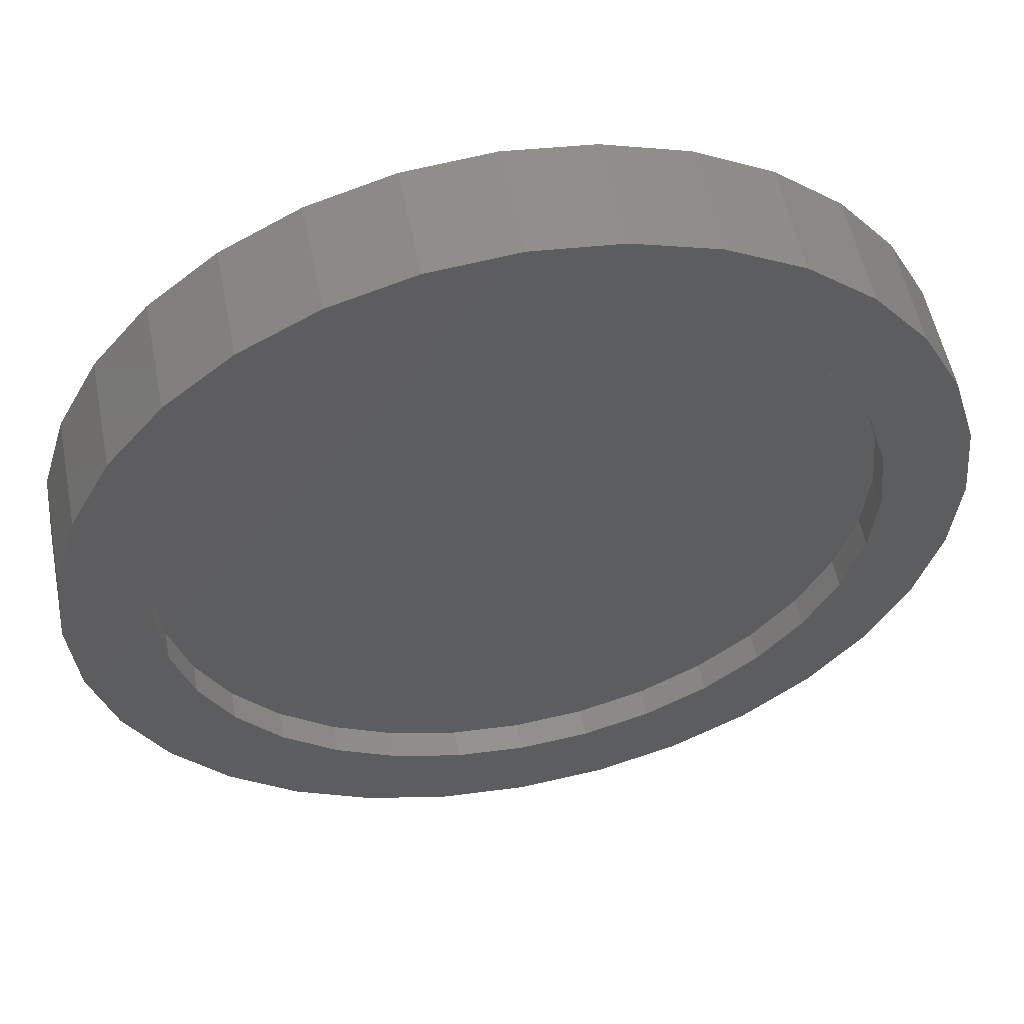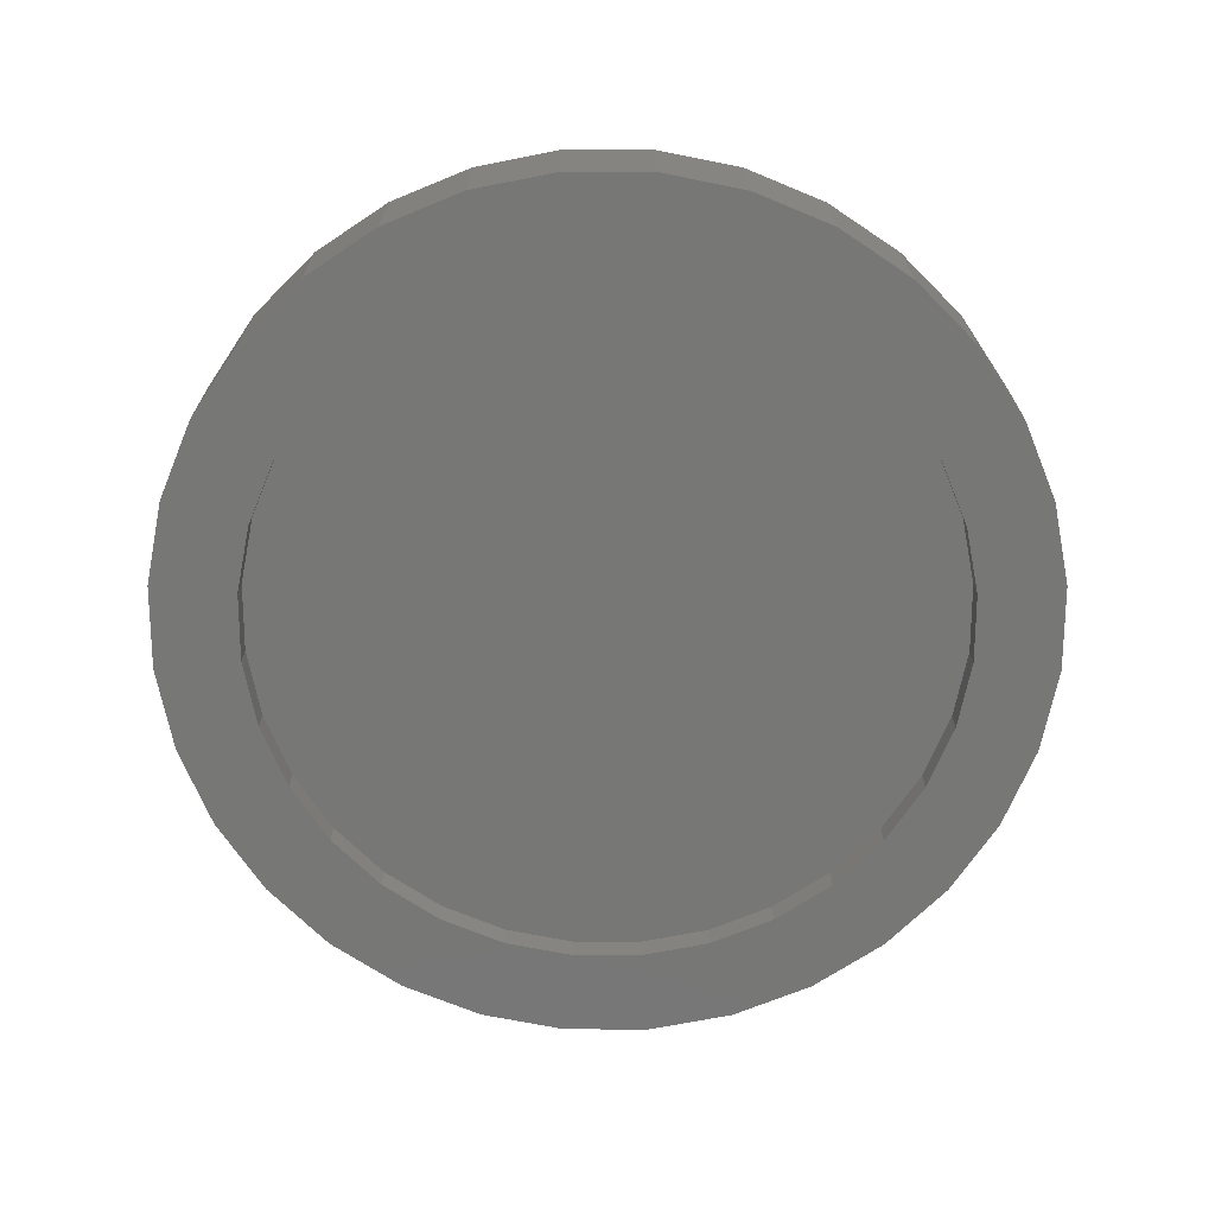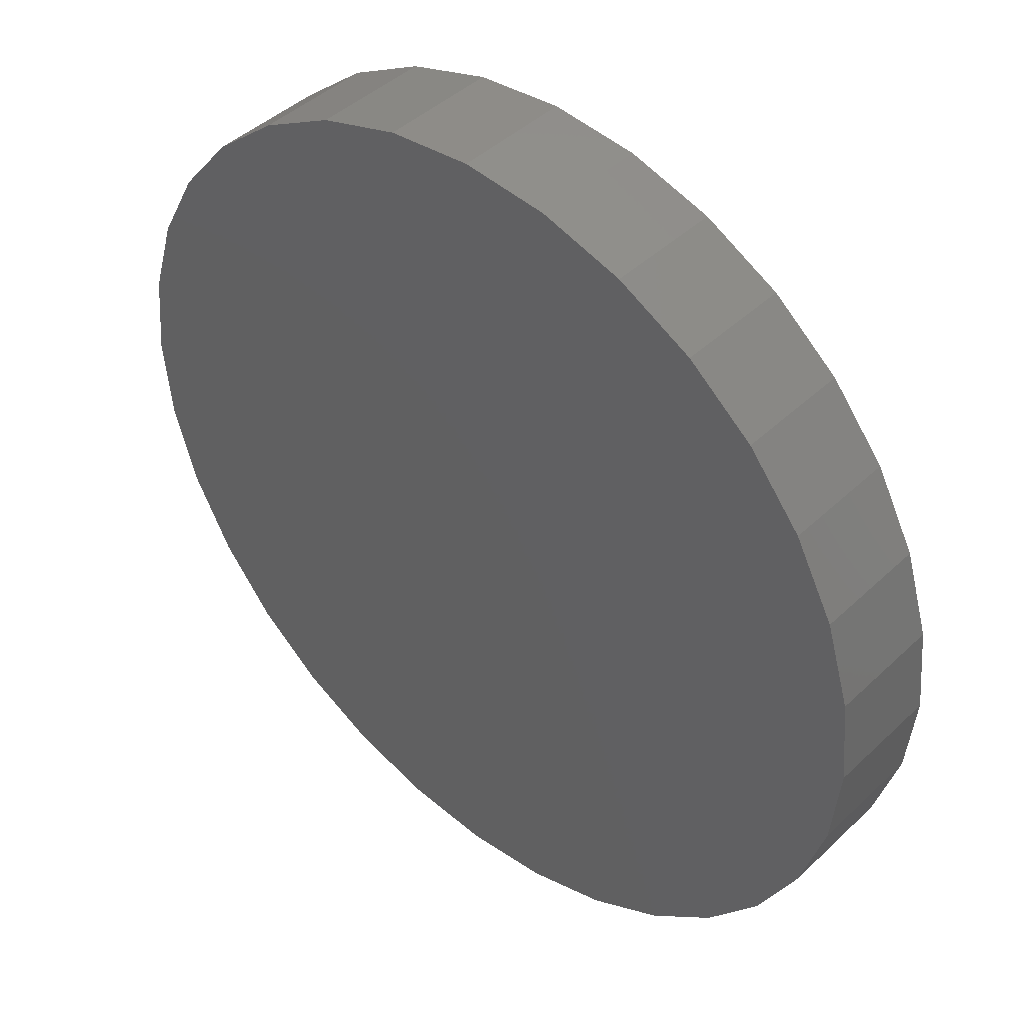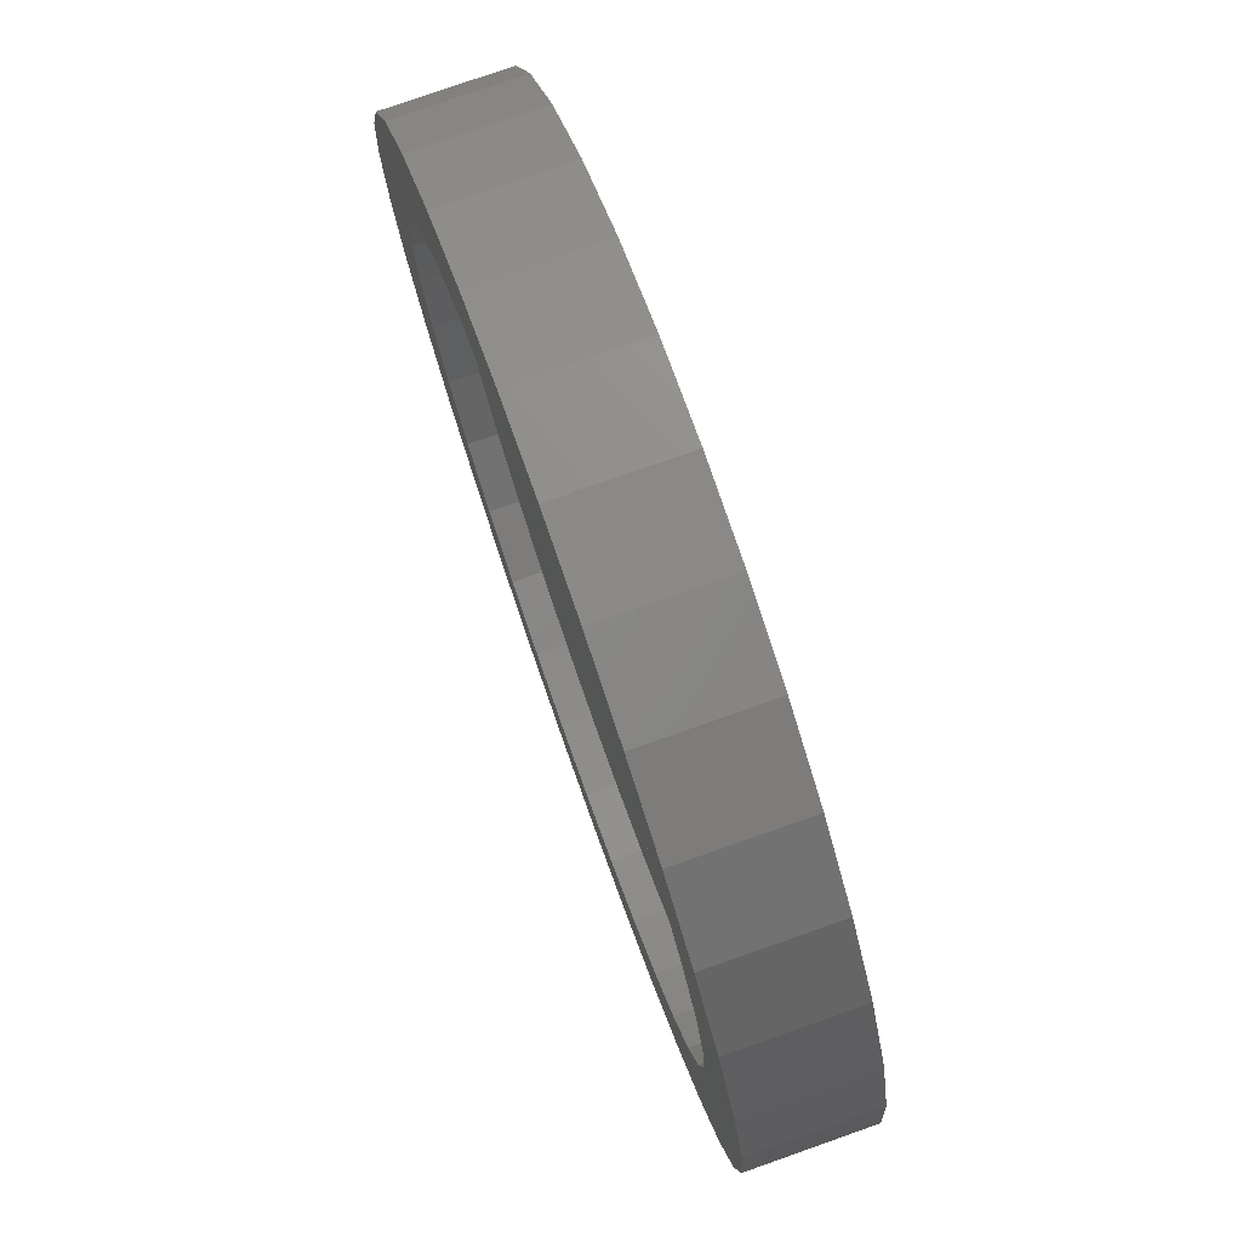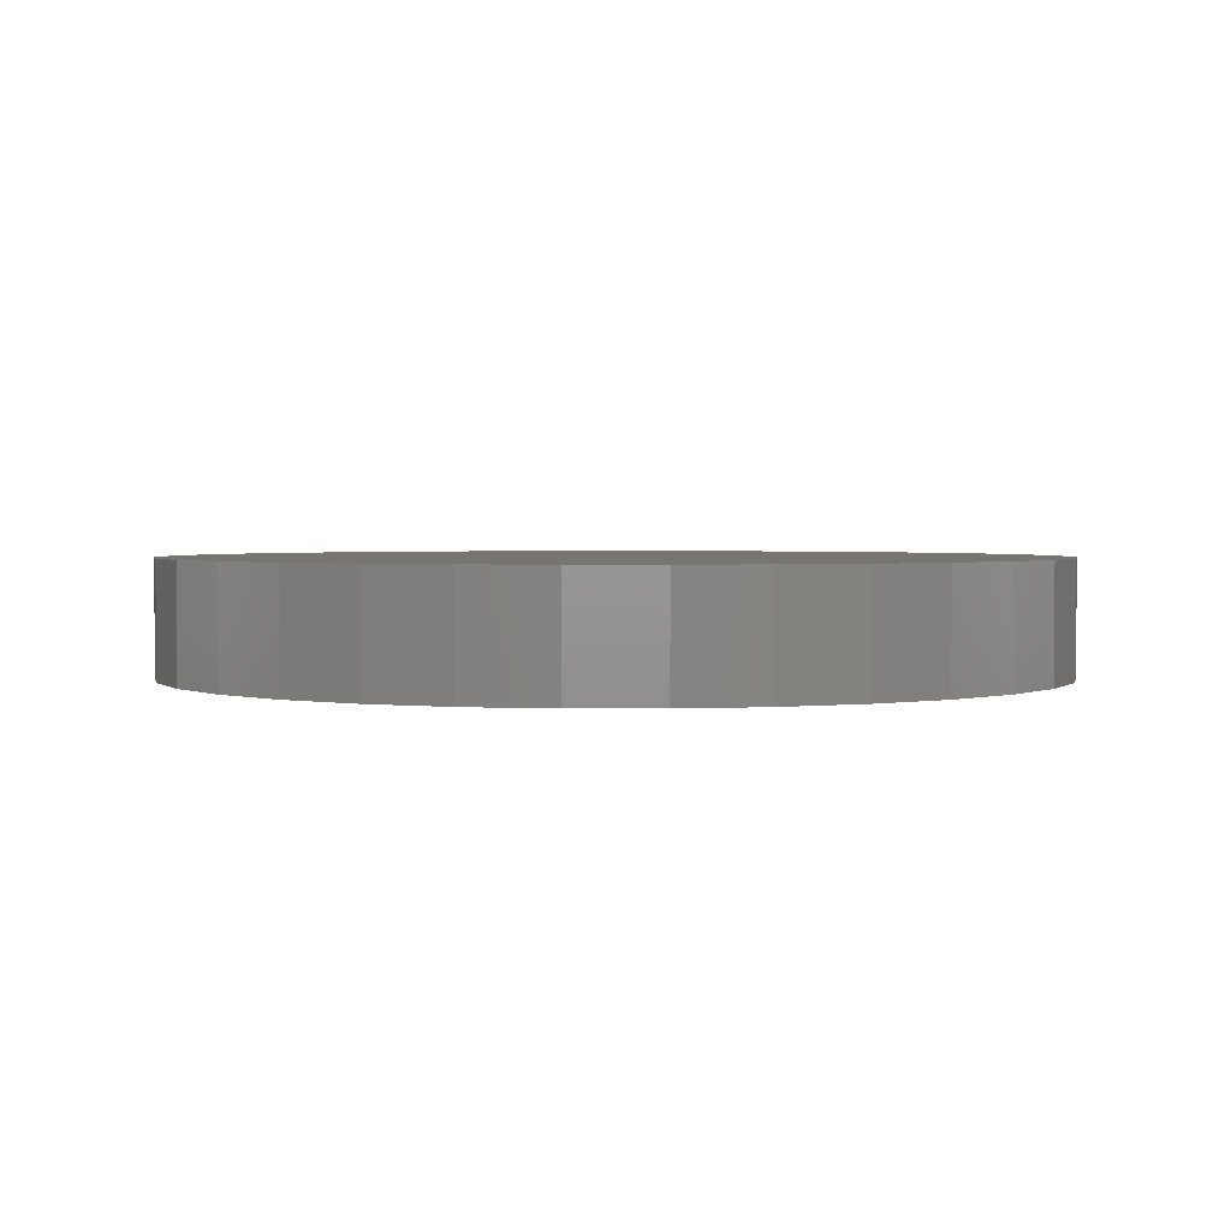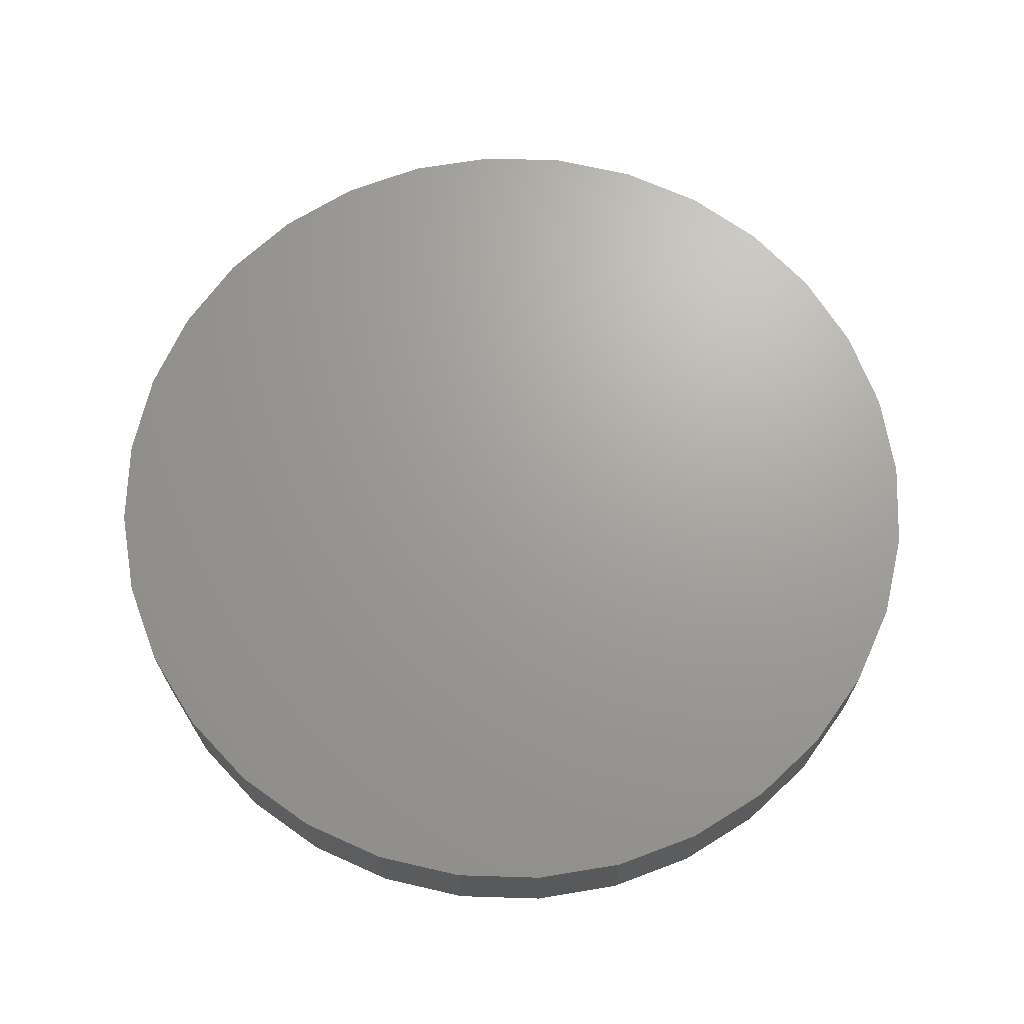
<metadata>
{"format":"stl","ext":"stl","renderer":"f3d","projection":"perspective","resolution":1024,"background":"white","views":[{"elev":54.3,"azim":168.9,"up":"+Y"},{"elev":-69.6,"azim":-163.2,"up":"+Z"},{"elev":43.4,"azim":42.0,"up":"+Y"},{"elev":77.5,"azim":-109.4,"up":"+Y"},{"elev":2.2,"azim":-39.4,"up":"+Z"},{"elev":68.5,"azim":-172.6,"up":"+Z"}]}
</metadata>
<code>
# stl→obj: 128 verts, 252 faces
v -0.102 0.06693 0
v -0.07043 0.06862 0
v -0.08249 0.05391 0
v -0.1131 0.0461 0
v -0.087 -0.08519 0
v -0.07043 -0.06862 0
v -0.05572 -0.08069 0
v -0.03894 -0.08965 0
v 0.03533 0.08965 0
v 0.01712 0.09517 0
v 0.06512 0.1002 0
v 0.08338 0.08519 0
v 0.0521 0.08069 0
v 0.06681 0.06862 0
v 0.07888 -0.05391 0
v 0.1095 -0.0461 0
v 0.09836 -0.06693 0
v 0.06681 -0.06862 0
v 0.08338 -0.08519 0
v 0.0521 -0.08069 0
v 0.03533 -0.08965 0
v 0.06512 -0.1002 0
v 0.01712 -0.09517 0
v -0.06874 0.1002 0
v -0.04791 0.1113 0
v -0.001809 0.09704 0
v -0.02074 0.09517 0
v -0.03894 0.08965 0
v -0.087 0.08519 0
v -0.05572 0.08069 0
v -0.06874 -0.1002 0
v -0.02074 -0.09517 0
v -0.001809 -0.09704 0
v -0.04791 -0.1113 0
v -0.02531 0.1182 0
v -0.001809 0.1205 0
v 0.02169 0.1182 0
v 0.0443 0.1113 0
v 0.0443 -0.1113 0
v 0.02169 -0.1182 0
v -0.001809 -0.1205 0
v -0.02531 -0.1182 0
v -0.09146 0.03714 0
v -0.09698 0.01893 0
v -0.12 0.0235 0
v -0.09885 -3.121e-17 0
v -0.1223 6.826e-17 0
v -0.09698 -0.01893 0
v -0.12 -0.0235 0
v -0.09146 -0.03714 0
v -0.1131 -0.0461 0
v -0.08249 -0.05391 0
v -0.102 -0.06693 0
v 0.08784 -0.03714 0
v 0.09337 -0.01893 0
v 0.1164 -0.0235 0
v 0.09523 0 0
v 0.1187 -1.365e-16 0
v 0.09337 0.01893 0
v 0.1164 0.0235 0
v 0.08784 0.03714 0
v 0.1095 0.0461 0
v 0.07888 0.05391 0
v 0.09836 0.06693 0
v 0.01712 -0.09517 0.007812
v 0.03533 -0.08965 0.007812
v 0.0521 -0.08069 0.007812
v 0.06681 -0.06862 0.007812
v 0.07888 -0.05391 0.007812
v 0.08784 -0.03714 0.007812
v 0.09337 -0.01893 0.007812
v 0.09523 5.138e-17 0.007812
v -0.001809 -0.09704 0.007812
v -0.02074 -0.09517 0.007812
v -0.03894 -0.08965 0.007812
v -0.05572 -0.08069 0.007812
v -0.07043 -0.06862 0.007812
v -0.08249 -0.05391 0.007812
v -0.09146 -0.03714 0.007812
v -0.09698 -0.01893 0.007812
v -0.09885 -3.121e-17 0.007812
v -0.02074 0.09517 0.007812
v -0.03894 0.08965 0.007812
v -0.05572 0.08069 0.007812
v -0.07043 0.06862 0.007812
v -0.08249 0.05391 0.007812
v -0.09146 0.03714 0.007812
v -0.09698 0.01893 0.007812
v -0.001809 0.09704 0.007812
v 0.01712 0.09517 0.007812
v 0.03533 0.08965 0.007812
v 0.0521 0.08069 0.007812
v 0.06681 0.06862 0.007812
v 0.07888 0.05391 0.007812
v 0.08784 0.03714 0.007812
v 0.09337 0.01893 0.007812
v 0.1187 0 0.03125
v 0.1164 -0.0235 0.03125
v 0.1095 -0.0461 0.03125
v 0.09836 -0.06693 0.03125
v 0.08338 -0.08519 0.03125
v 0.06512 -0.1002 0.03125
v 0.0443 -0.1113 0.03125
v 0.02169 -0.1182 0.03125
v -0.001809 -0.1205 0.03125
v -0.02531 -0.1182 0.03125
v -0.04791 -0.1113 0.03125
v -0.06874 -0.1002 0.03125
v -0.087 -0.08519 0.03125
v -0.102 -0.06693 0.03125
v -0.1131 -0.0461 0.03125
v -0.12 -0.0235 0.03125
v -0.1223 6.826e-17 0.03125
v -0.12 0.0235 0.03125
v -0.1131 0.0461 0.03125
v -0.102 0.06693 0.03125
v -0.087 0.08519 0.03125
v -0.06874 0.1002 0.03125
v -0.04791 0.1113 0.03125
v -0.02531 0.1182 0.03125
v -0.001809 0.1205 0.03125
v 0.02169 0.1182 0.03125
v 0.0443 0.1113 0.03125
v 0.06512 0.1002 0.03125
v 0.08338 0.08519 0.03125
v 0.09836 0.06693 0.03125
v 0.1095 0.0461 0.03125
v 0.1164 0.0235 0.03125
f 1 2 3
f 3 4 1
f 5 6 7
f 8 5 7
f 9 10 11
f 12 9 11
f 13 9 12
f 14 13 12
f 15 16 17
f 17 18 15
f 18 17 19
f 20 18 19
f 19 21 20
f 21 19 22
f 23 21 22
f 24 25 26
f 24 26 27
f 24 27 28
f 24 28 29
f 29 28 30
f 29 30 2
f 29 2 1
f 31 5 8
f 31 8 32
f 31 32 33
f 31 33 34
f 26 25 35
f 26 35 36
f 26 36 37
f 26 37 38
f 26 38 11
f 26 11 10
f 33 23 22
f 33 22 39
f 33 39 40
f 33 40 41
f 33 41 42
f 33 42 34
f 3 43 4
f 4 43 44
f 4 44 45
f 45 44 46
f 45 46 47
f 47 46 48
f 47 48 49
f 49 48 50
f 49 50 51
f 51 50 52
f 51 52 53
f 53 52 6
f 53 6 5
f 15 54 16
f 16 54 55
f 16 55 56
f 56 55 57
f 56 57 58
f 58 57 59
f 58 59 60
f 60 59 61
f 60 61 62
f 62 61 63
f 62 63 64
f 64 63 14
f 64 14 12
f 33 65 23
f 23 65 66
f 23 66 21
f 21 66 67
f 21 67 20
f 20 67 68
f 20 68 18
f 18 68 69
f 18 69 15
f 15 69 70
f 15 70 54
f 54 70 71
f 54 71 55
f 55 71 72
f 55 72 57
f 65 33 73
f 73 33 32
f 73 32 74
f 74 32 8
f 74 8 75
f 75 8 7
f 75 7 76
f 76 7 6
f 76 6 77
f 77 6 52
f 77 52 78
f 78 52 50
f 78 50 79
f 79 50 48
f 79 48 80
f 80 48 46
f 80 46 81
f 26 82 27
f 27 82 83
f 27 83 28
f 28 83 84
f 28 84 30
f 30 84 85
f 30 85 2
f 2 85 86
f 2 86 3
f 3 86 87
f 3 87 43
f 43 87 88
f 43 88 44
f 44 88 81
f 44 81 46
f 82 26 89
f 89 26 10
f 89 10 90
f 90 10 9
f 90 9 91
f 91 9 13
f 91 13 92
f 92 13 14
f 92 14 93
f 93 14 63
f 93 63 94
f 94 63 61
f 94 61 95
f 95 61 59
f 95 59 96
f 96 59 57
f 96 57 72
f 58 97 56
f 56 97 98
f 56 98 16
f 16 98 99
f 16 99 17
f 17 99 100
f 17 100 19
f 19 100 101
f 19 101 22
f 22 101 102
f 22 102 39
f 39 102 103
f 39 103 40
f 40 103 104
f 40 104 41
f 41 104 105
f 41 105 42
f 42 105 106
f 42 106 34
f 34 106 107
f 34 107 31
f 31 107 108
f 31 108 5
f 5 108 109
f 5 109 53
f 53 109 110
f 53 110 51
f 51 110 111
f 51 111 49
f 49 111 112
f 49 112 47
f 47 112 113
f 47 113 45
f 45 113 114
f 45 114 4
f 4 114 115
f 4 115 1
f 1 115 116
f 1 116 29
f 29 116 117
f 29 117 24
f 24 117 118
f 24 118 25
f 25 118 119
f 25 119 35
f 35 119 120
f 35 120 36
f 36 120 121
f 36 121 37
f 37 121 122
f 37 122 38
f 38 122 123
f 38 123 11
f 11 123 124
f 11 124 12
f 12 124 125
f 12 125 64
f 64 125 126
f 64 126 62
f 62 126 127
f 62 127 60
f 60 127 128
f 60 128 58
f 58 128 97
f 120 122 121
f 122 120 119
f 122 119 123
f 123 119 118
f 123 118 124
f 102 107 103
f 103 107 106
f 103 106 104
f 104 106 105
f 124 118 125
f 125 118 117
f 125 117 126
f 126 117 116
f 126 116 127
f 127 116 115
f 127 115 128
f 128 115 114
f 128 114 97
f 97 114 113
f 97 113 98
f 98 113 112
f 98 112 99
f 99 112 111
f 99 111 100
f 100 111 110
f 100 110 101
f 101 110 109
f 101 109 102
f 102 109 108
f 102 108 107
f 89 90 82
f 83 82 90
f 91 83 90
f 84 83 91
f 92 84 91
f 66 75 67
f 74 75 66
f 65 74 66
f 73 74 65
f 75 76 67
f 67 76 77
f 67 77 68
f 68 77 78
f 68 78 69
f 69 78 79
f 69 79 70
f 70 79 80
f 70 80 71
f 71 80 81
f 71 81 72
f 72 81 88
f 72 88 96
f 96 88 87
f 96 87 95
f 95 87 86
f 95 86 94
f 94 86 85
f 94 85 93
f 93 85 84
f 93 84 92

</code>
